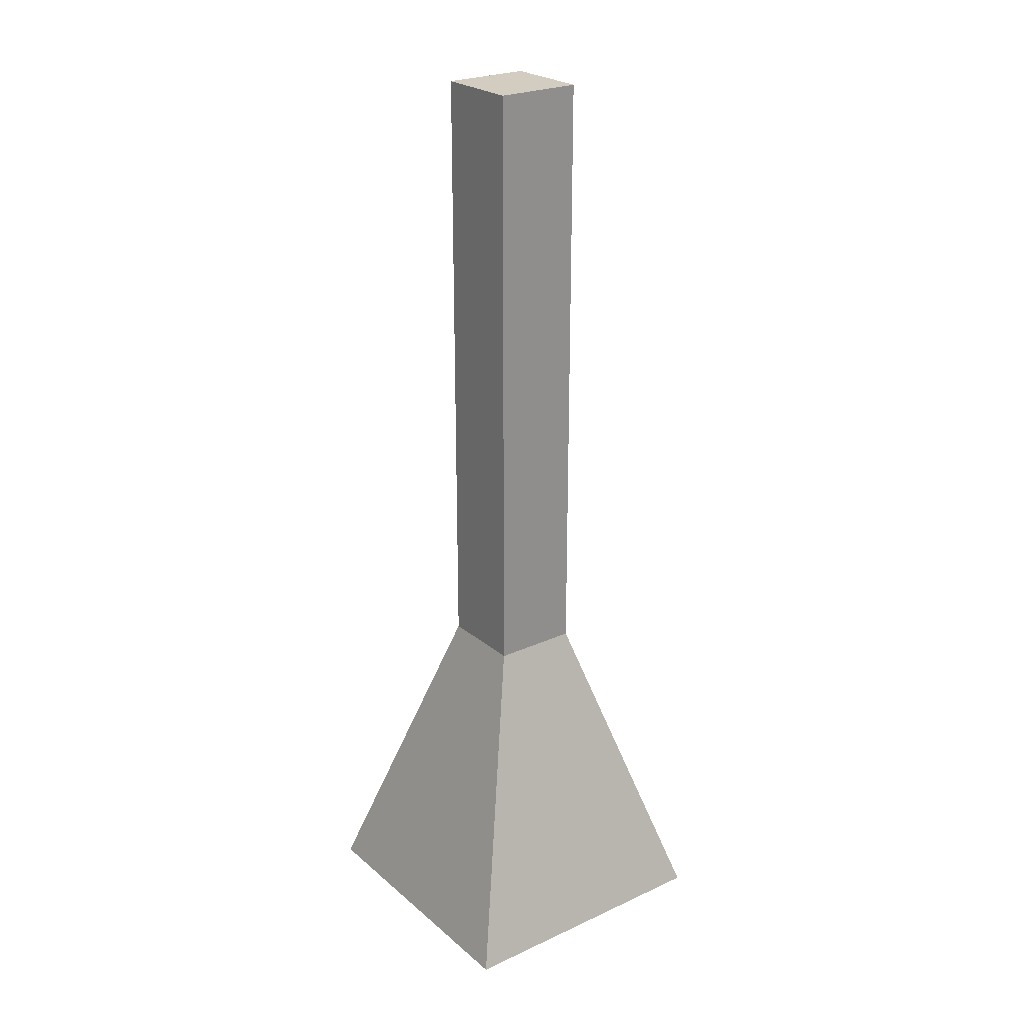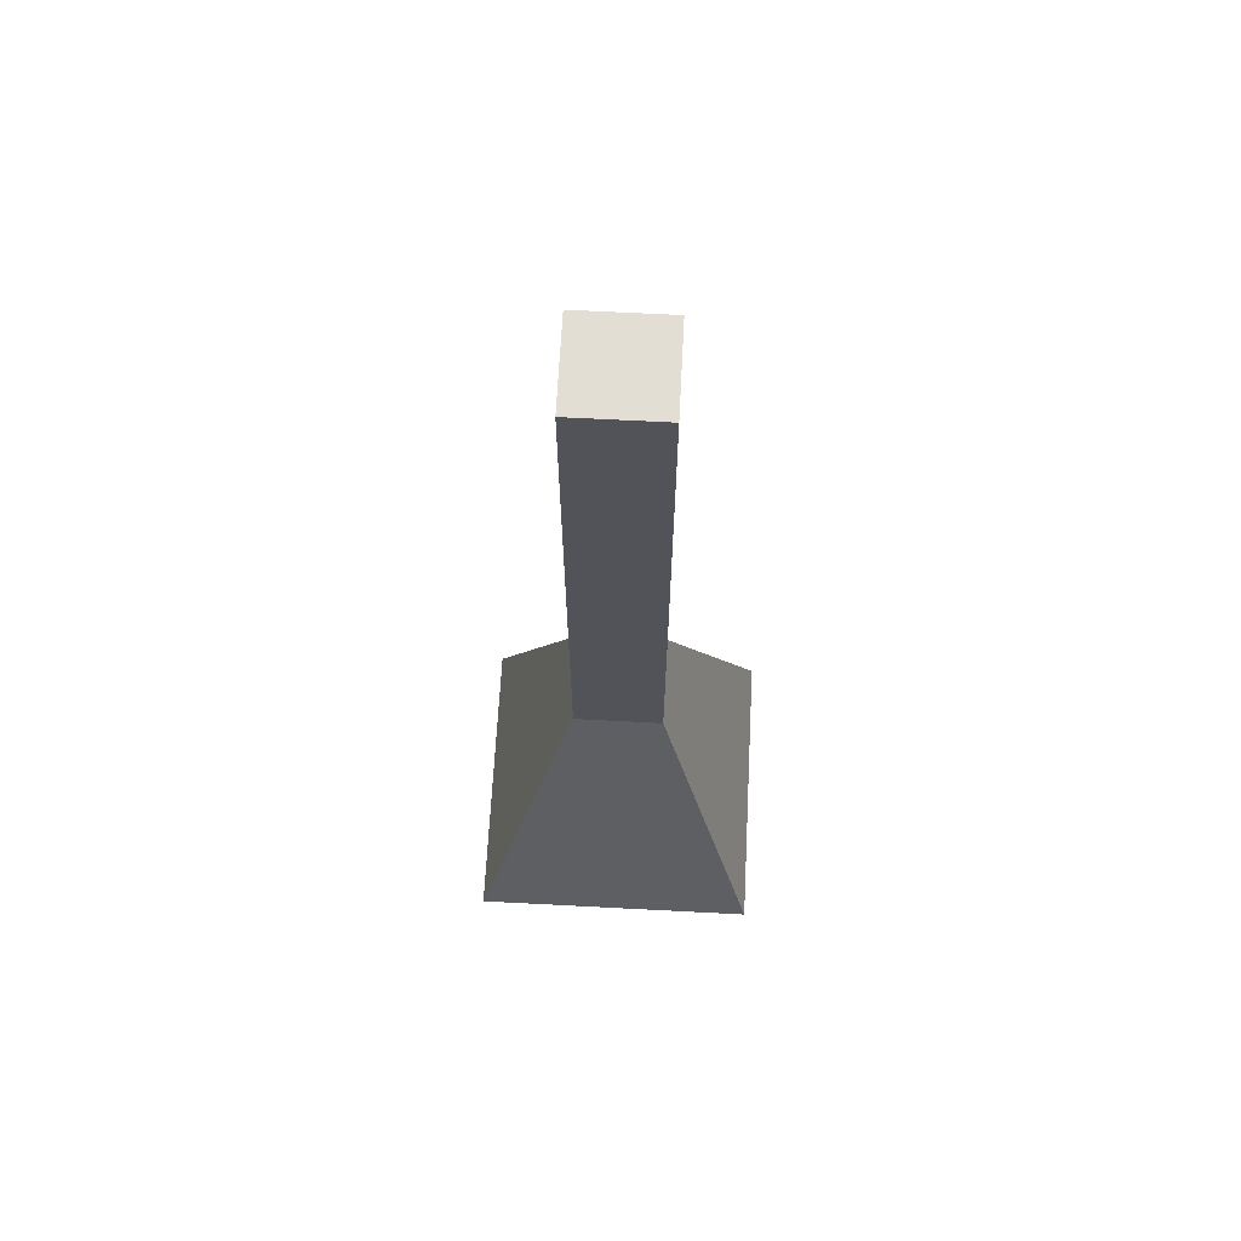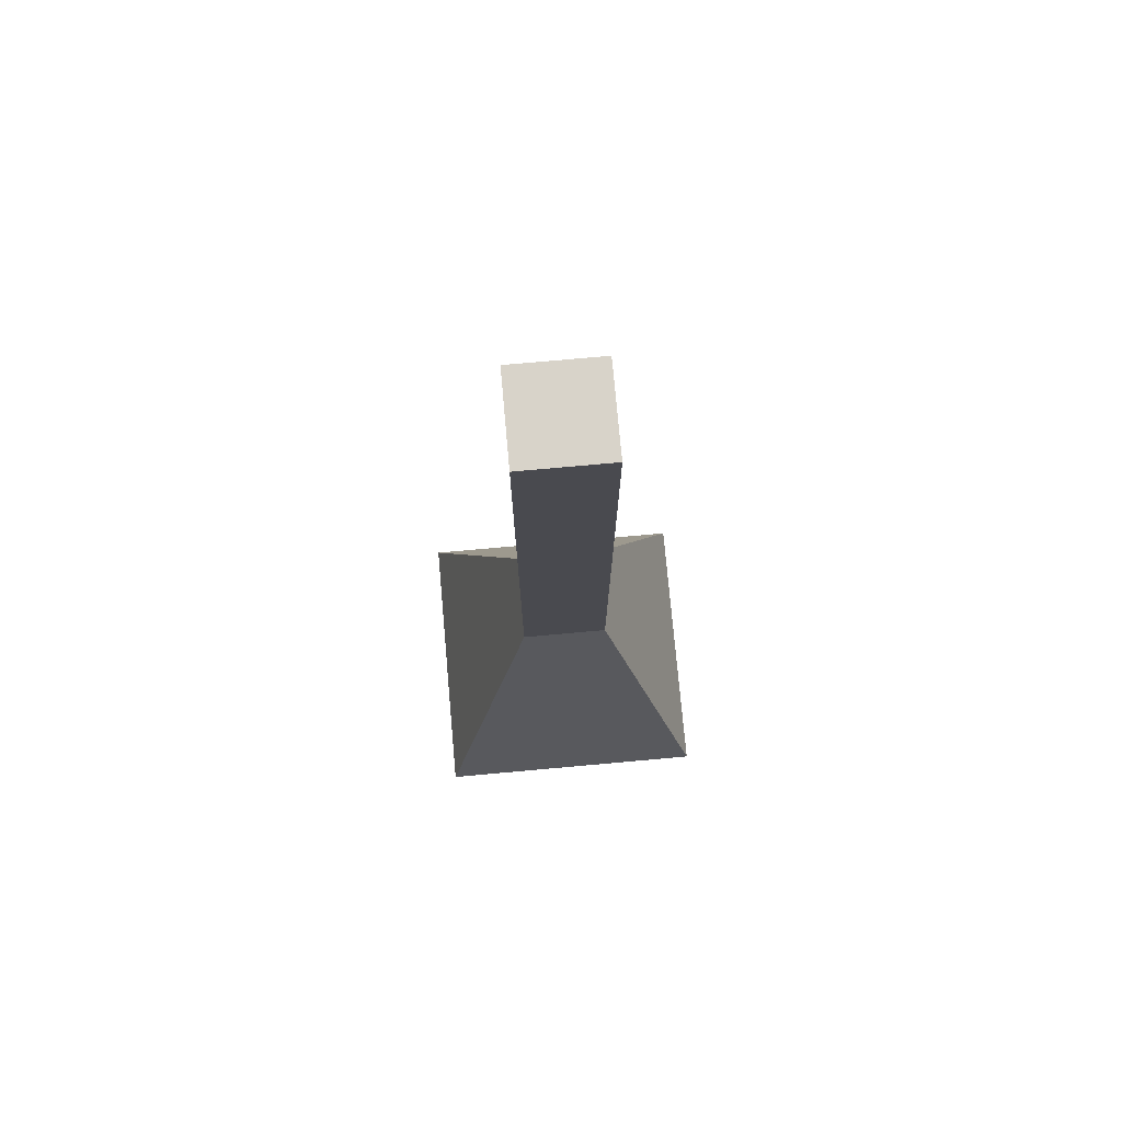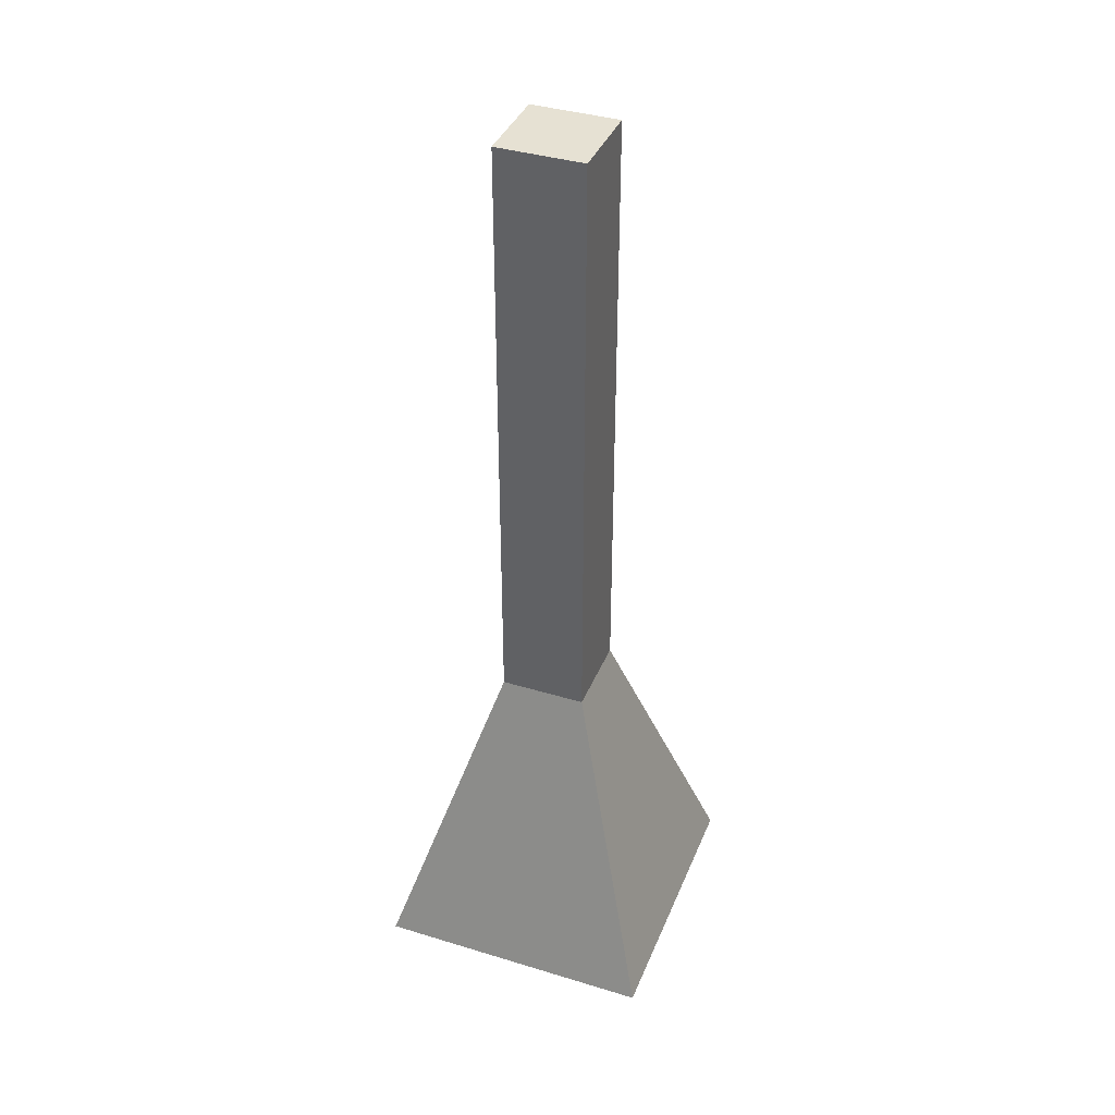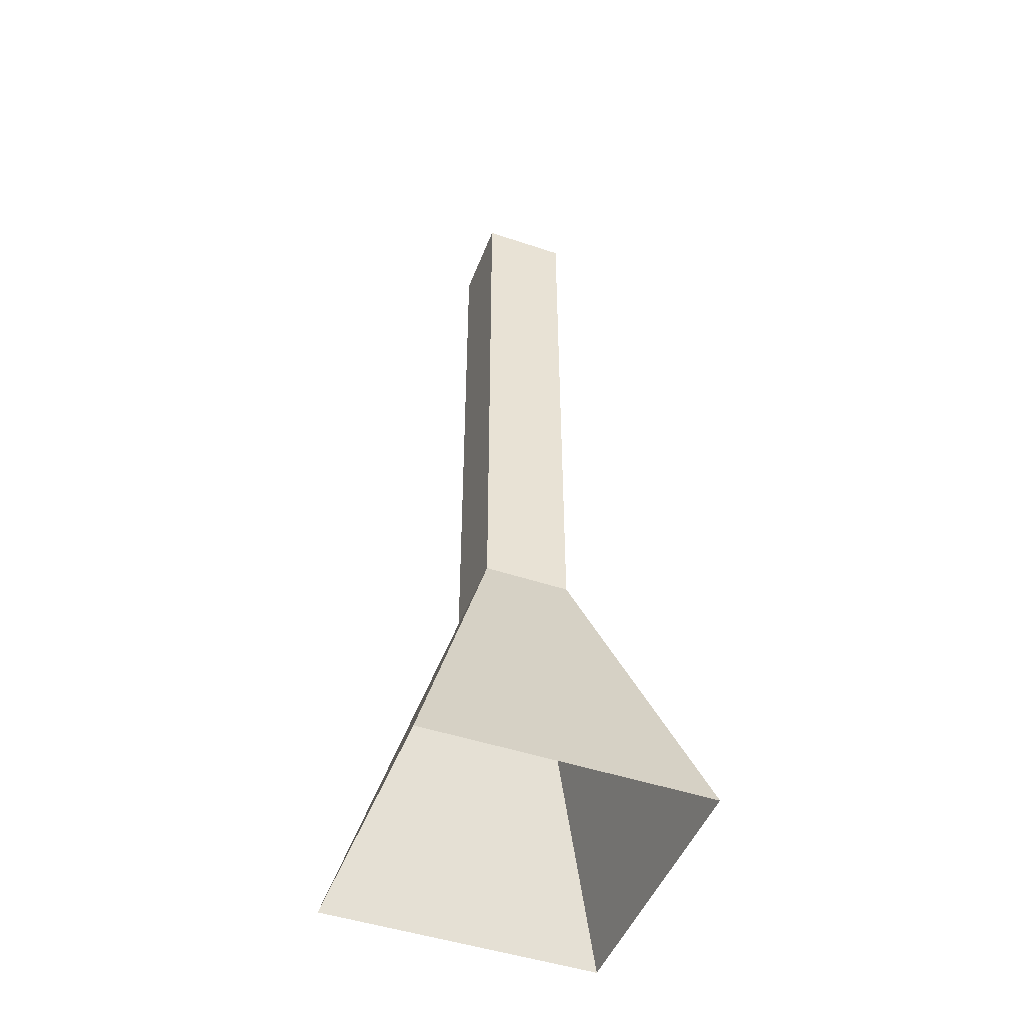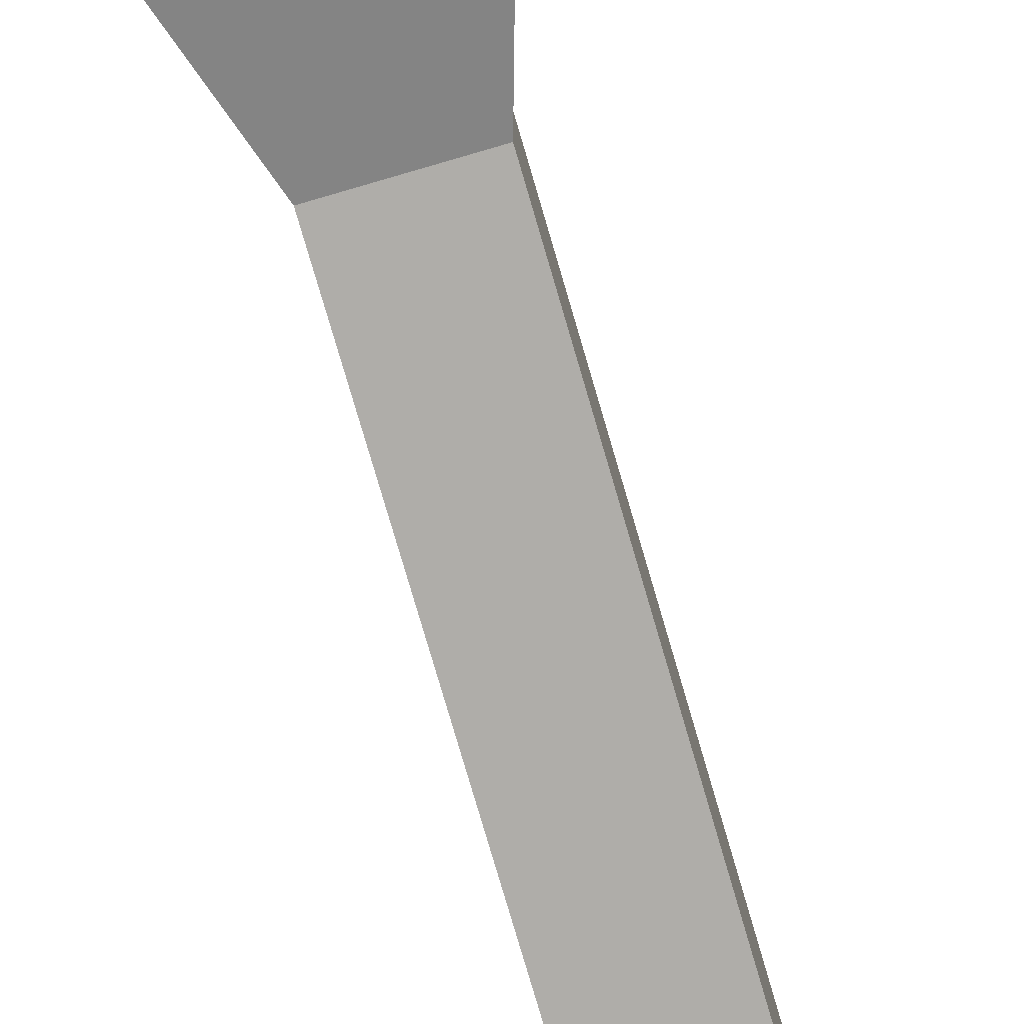
<metadata>
{"format":"obj","ext":"obj","renderer":"f3d","projection":"perspective","resolution":1024,"background":"white","views":[{"elev":24.8,"azim":-36.7,"up":"+Y"},{"elev":67.3,"azim":93.0,"up":"+Y"},{"elev":75.9,"azim":174.9,"up":"+Y"},{"elev":38.8,"azim":20.9,"up":"+Y"},{"elev":-47.9,"azim":159.4,"up":"+Y"},{"elev":-77.4,"azim":16.3,"up":"+Z"}]}
</metadata>
<code>
o Cube
v 1 1.751 -1
v 1 1.751 1
v -1 1.751 -1
v -1 1.751 1
v 0.3072 4.021 0.3072
v -0.3072 4.021 0.3072
v 0.3072 4.021 -0.3072
v -0.3072 4.021 -0.3072
v 0.3072 8.373 0.3072
v -0.3072 8.373 0.3072
v 0.3072 8.373 -0.3072
v -0.3072 8.373 -0.3072
f 4 2 5 6
f 7 8 12 11
f 3 4 6 8
f 2 1 7 5
f 1 3 8 7
f 11 12 10 9
f 5 7 11 9
f 8 6 10 12
f 6 5 9 10

</code>
